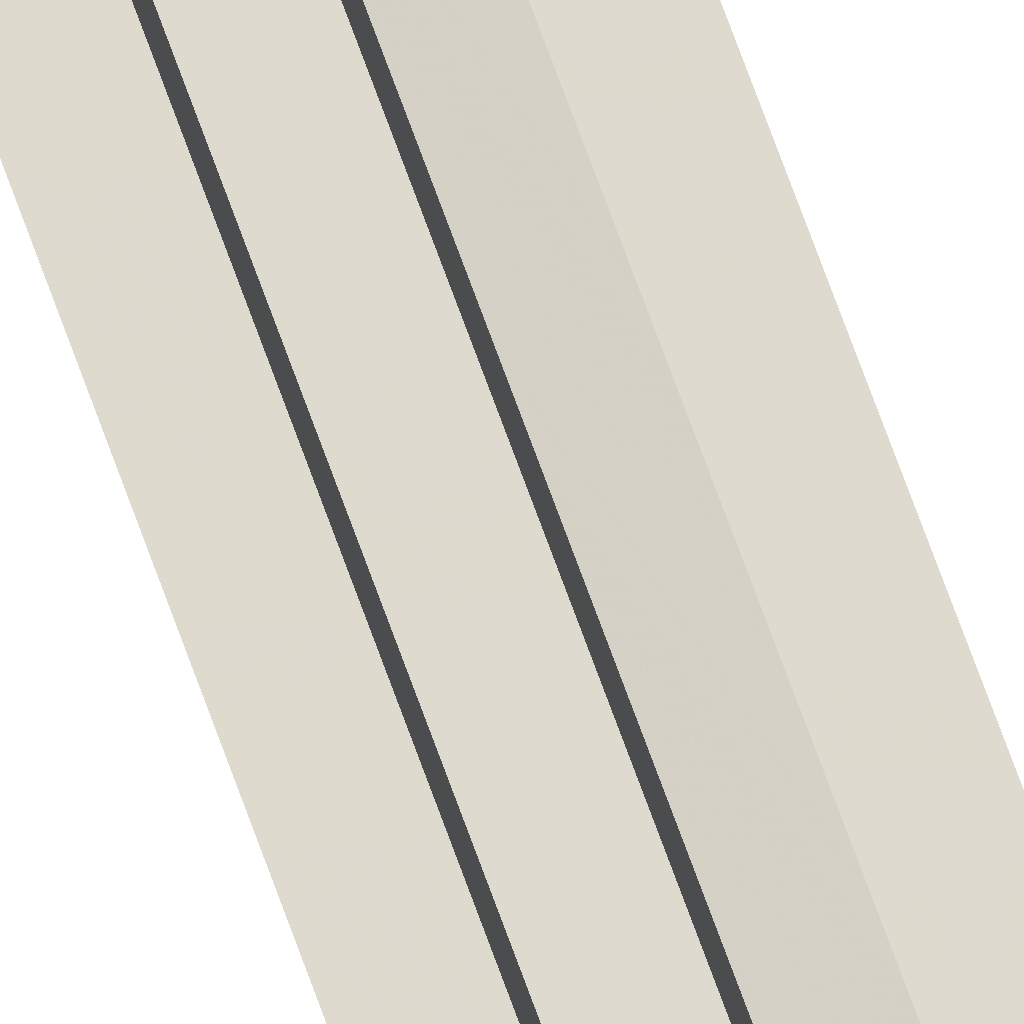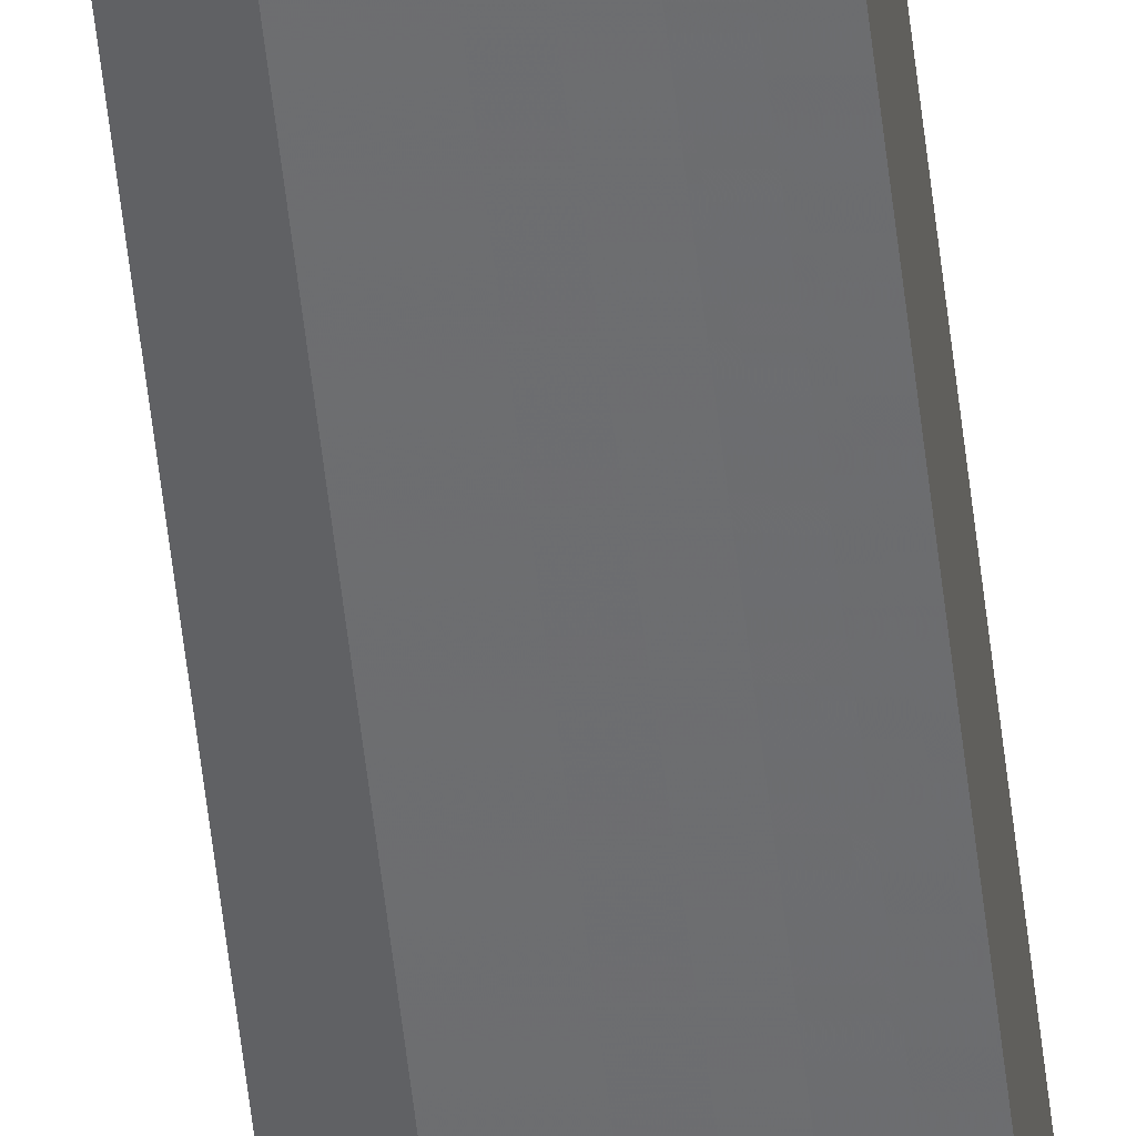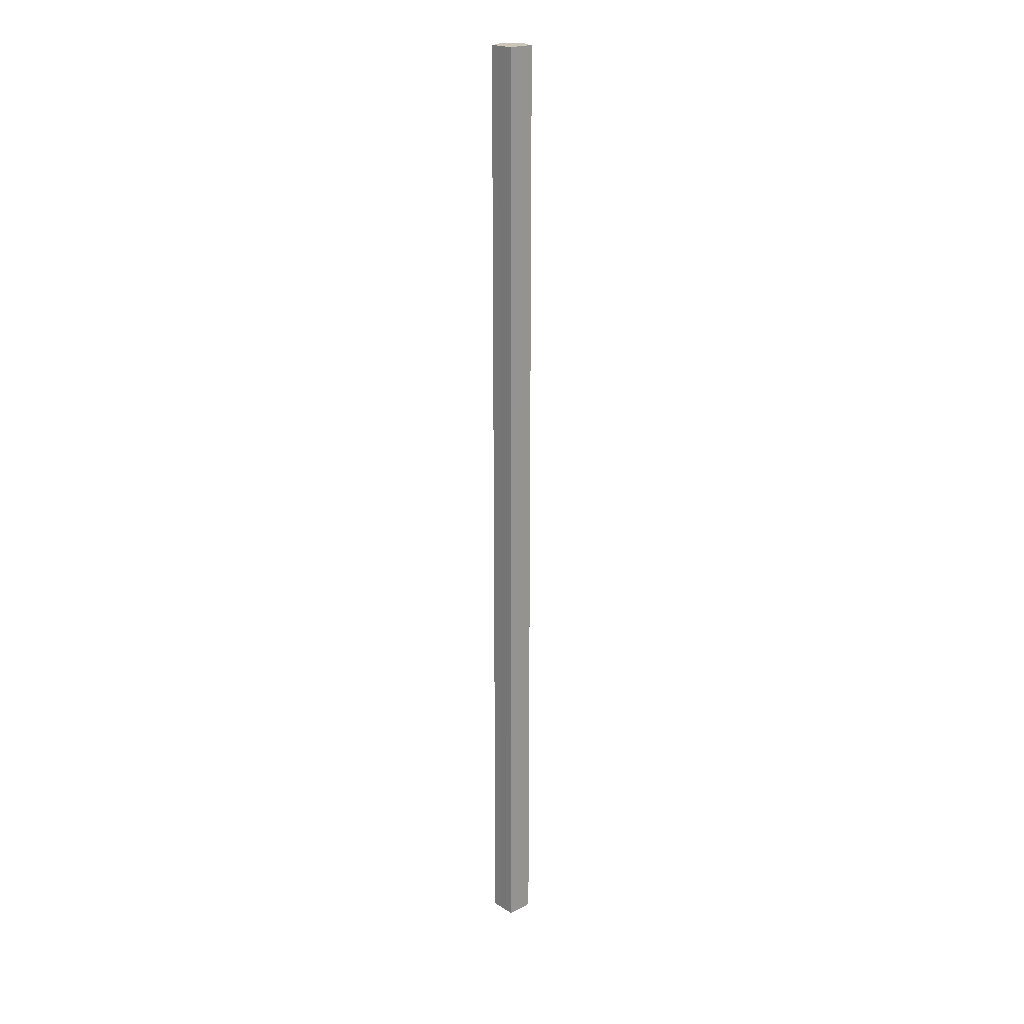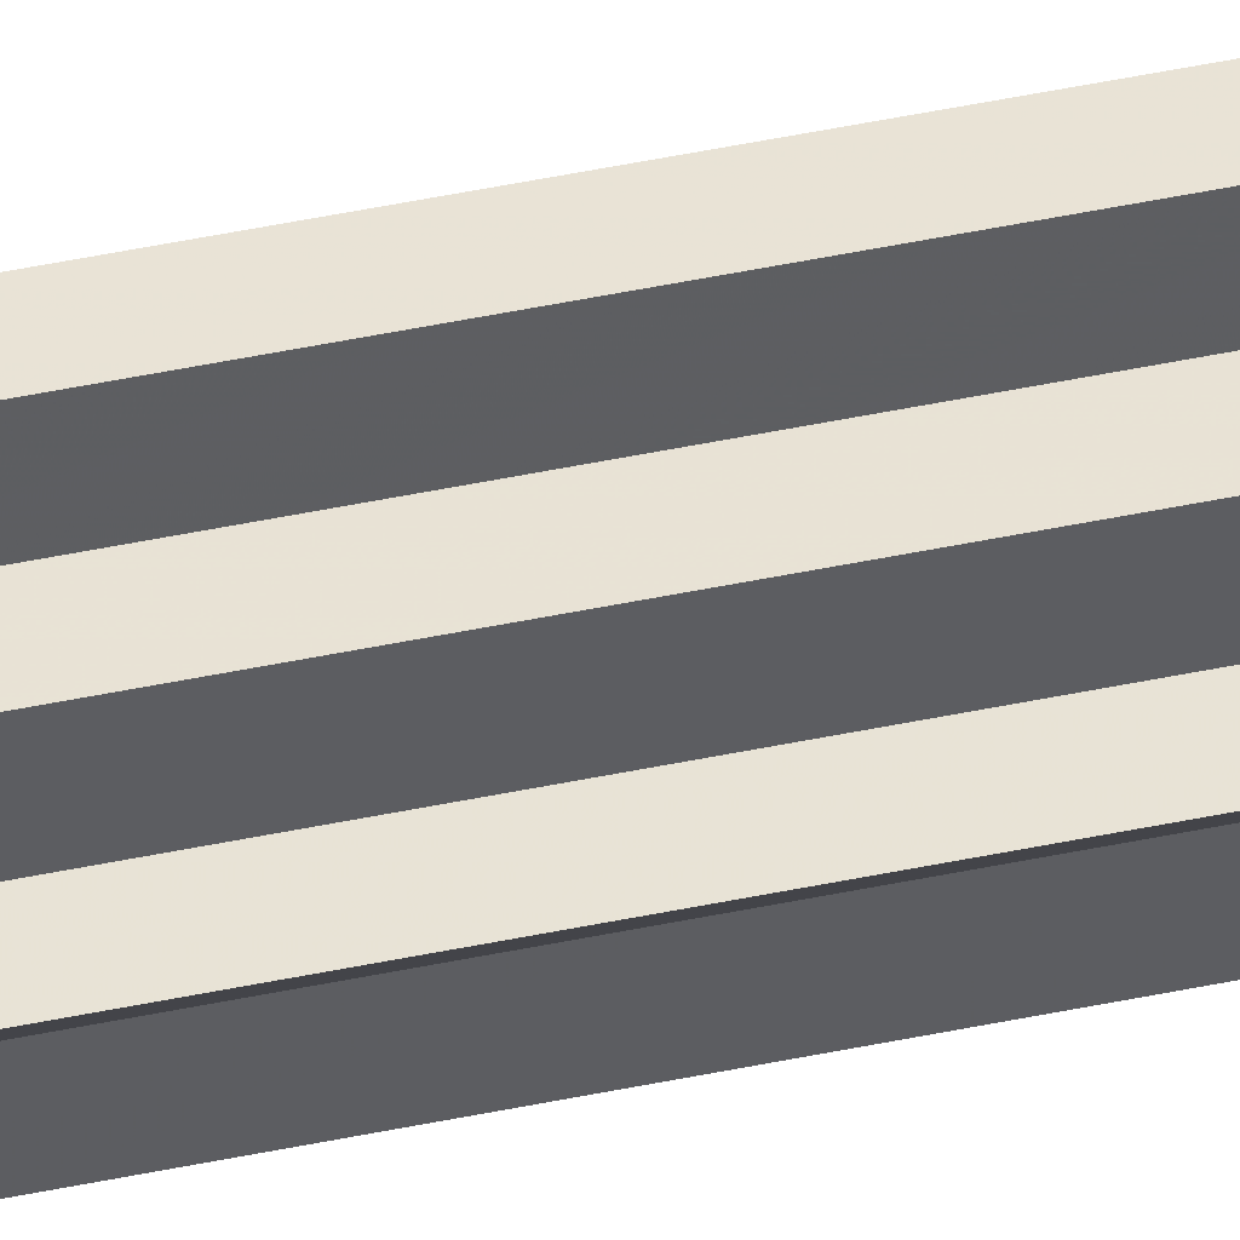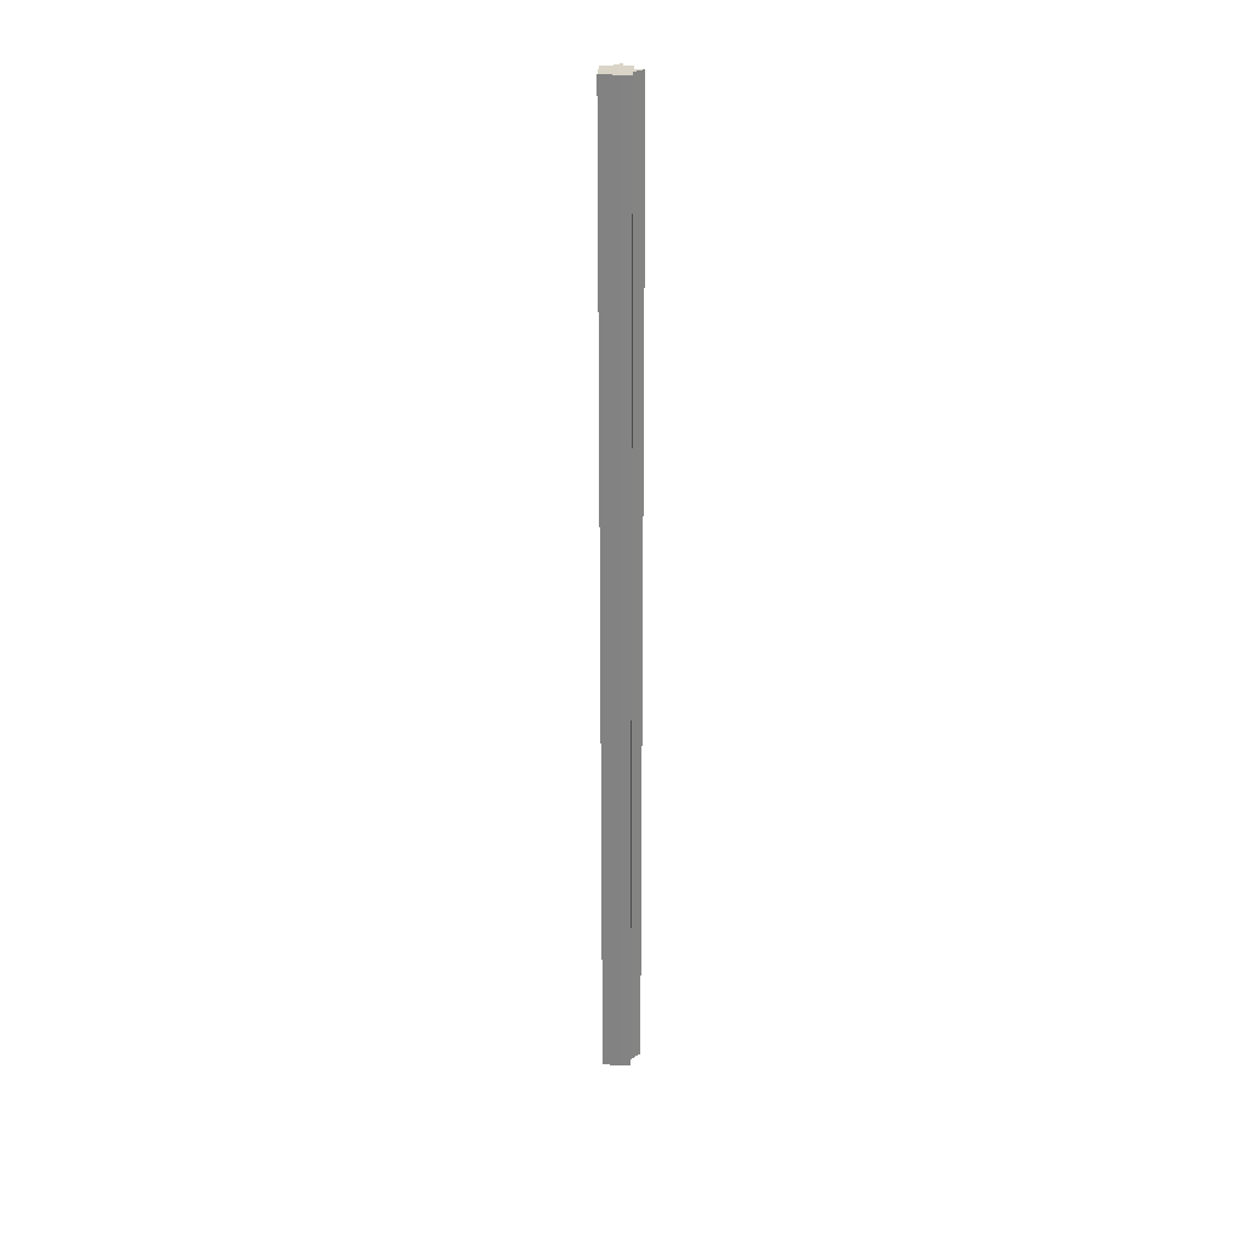
<metadata>
{"format":"obj","ext":"obj","renderer":"f3d","projection":"perspective","resolution":1024,"background":"white","views":[{"elev":71.1,"azim":-19.8,"up":"+Y"},{"elev":-54.1,"azim":6.3,"up":"+Y"},{"elev":21.0,"azim":47.3,"up":"+Z"},{"elev":41.4,"azim":-104.8,"up":"+Y"},{"elev":28.7,"azim":93.0,"up":"+Z"}]}
</metadata>
<code>
o 3047
v 2205 1878 14
v 2205 1878 14
v 2205 1878 15.07
v 2205 1878 14
v 2205 1878 15.07
v 2205 1878 14
v 2205 1878 15.07
v 2205 1878 14
v 2205 1878 15.07
v 2205 1878 14
v 2205 1878 15.07
v 2205 1878 14
v 2205 1878 15.07
v 2205 1878 14
v 2205 1878 14
v 2205 1878 14
v 2205 1878 14
v 2205 1878 14
v 2205 1878 14
v 2205 1878 14
v 2205 1878 15.07
v 2205 1878 15.07
v 2205 1878 14
v 2205 1878 15.07
v 2205 1878 14
v 2205 1878 14
v 2205 1878 14
v 2205 1878 14
v 2205 1878 14
v 2205 1878 15.07
v 2205 1878 15.07
v 2205 1878 15.07
v 2205 1878 14
v 2205 1878 14
v 2205 1878 15.07
v 2205 1878 15.07
v 2205 1878 15.07
v 2205 1878 15.07
v 2205 1878 15.07
v 2205 1878 14
v 2205 1878 15.07
v 2205 1878 14
v 2205 1878 15.07
v 2205 1878 14
v 2205 1878 14
v 2205 1878 14
v 2205 1878 14
v 2205 1878 15.07
v 2205 1878 14
v 2205 1878 14
v 2205 1878 14
v 2205 1878 15.07
v 2205 1878 14
v 2205 1878 15.07
v 2205 1878 14
v 2205 1878 14
v 2205 1878 15.07
v 2205 1878 15.07
v 2205 1878 14
v 2205 1878 15.07
v 2205 1878 14
v 2205 1878 14
v 2205 1878 15.07
v 2205 1878 15.07
v 2205 1878 14
v 2205 1878 14
v 2205 1878 15.07
v 2205 1878 15.07
v 2205 1878 14
v 2205 1878 14
v 2205 1878 15.07
v 2205 1878 15.07
v 2205 1878 15.07
v 2205 1878 15.07
v 2205 1878 15.07
v 2205 1878 15.07
v 2205 1878 15.07
v 2205 1878 15.07
v 2205 1878 15.07
v 2205 1878 15.07
v 2205 1878 15.07
v 2205 1878 15.07
v 2205 1878 15.07
v 2205 1878 14
v 2205 1878 14
v 2205 1878 15.07
f 1 2 3
f 2 4 5
f 6 1 7
f 7 8 9
f 9 10 11
f 11 12 13
f 14 12 15
f 14 16 12
f 14 15 17
f 14 18 16
f 14 17 19
f 14 20 18
f 21 19 22
f 14 19 23
f 24 25 21
f 14 23 26
f 27 28 24
f 28 29 30
f 31 26 32
f 14 33 20
f 14 34 33
f 35 20 36
f 37 34 38
f 39 40 35
f 41 42 37
f 43 44 39
f 45 46 41
f 46 47 48
f 49 50 43
f 50 51 52
f 51 53 54
f 55 56 57
f 58 59 60
f 14 61 59
f 14 62 61
f 63 62 64
f 65 66 63
f 67 61 68
f 69 70 67
f 71 60 72
f 71 72 73
f 71 74 75
f 71 76 74
f 71 77 76
f 71 78 77
f 71 79 78
f 71 80 79
f 71 81 80
f 71 82 81
f 71 83 82
f 71 32 83
f 84 85 86

</code>
